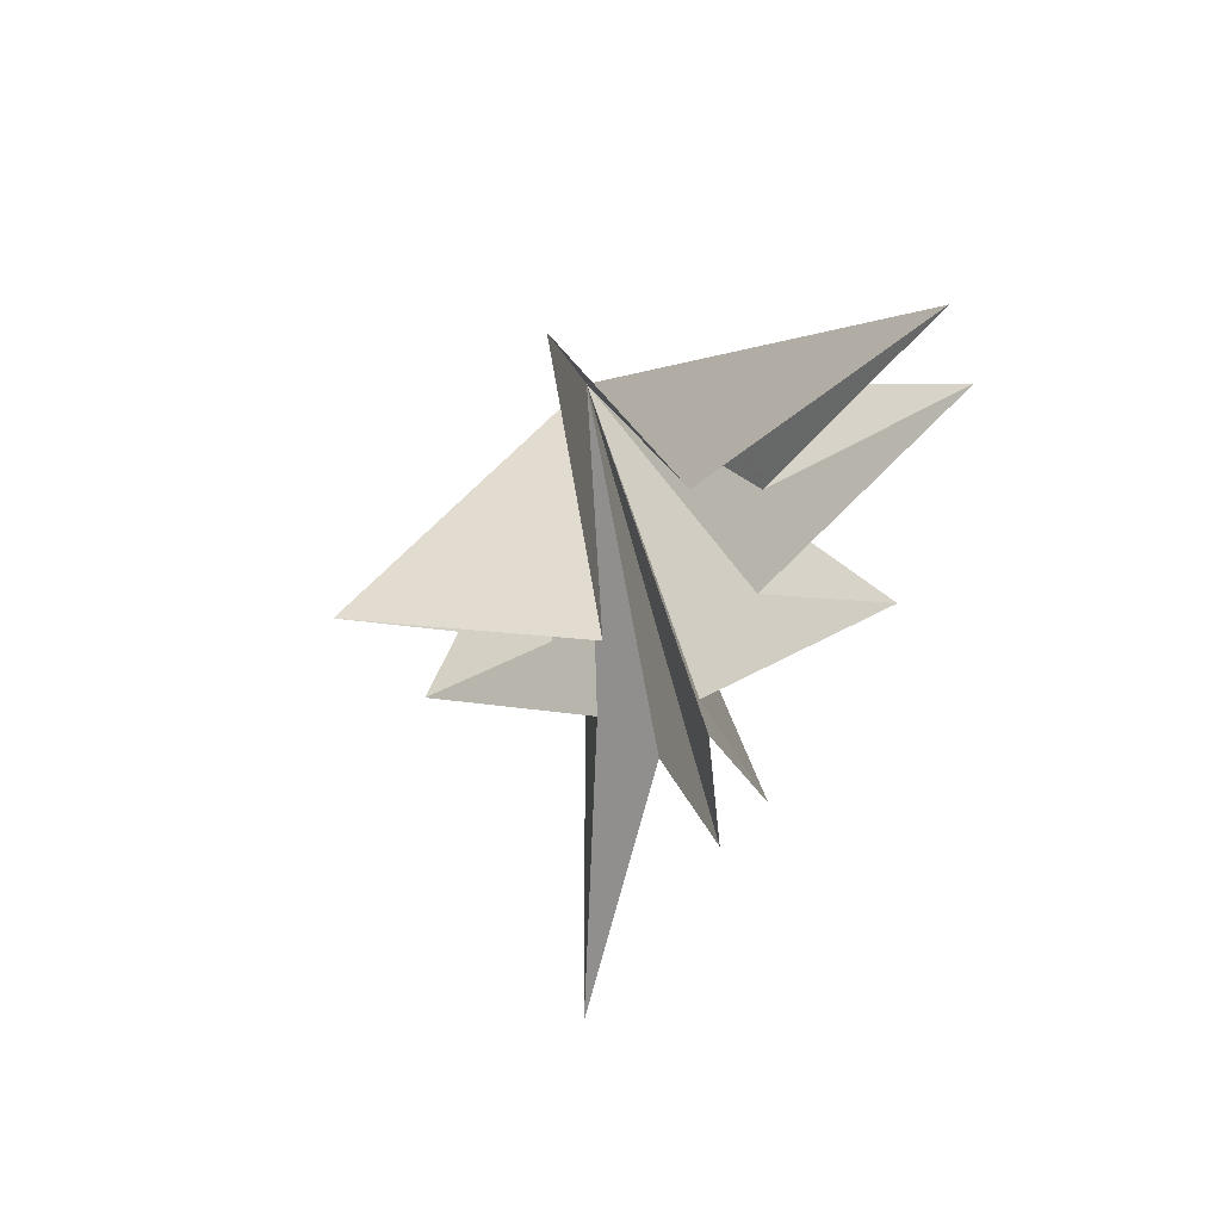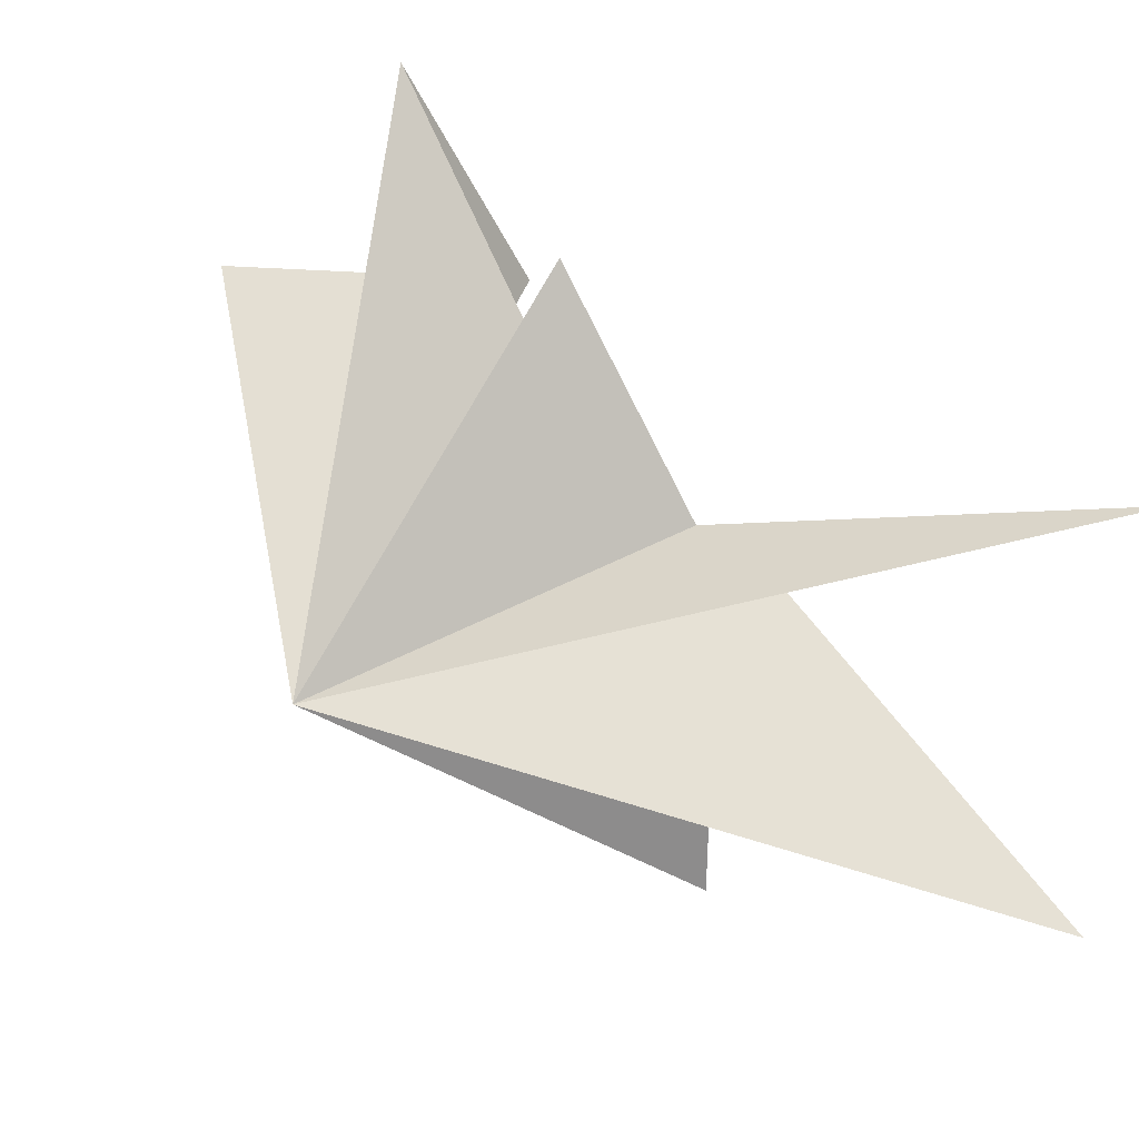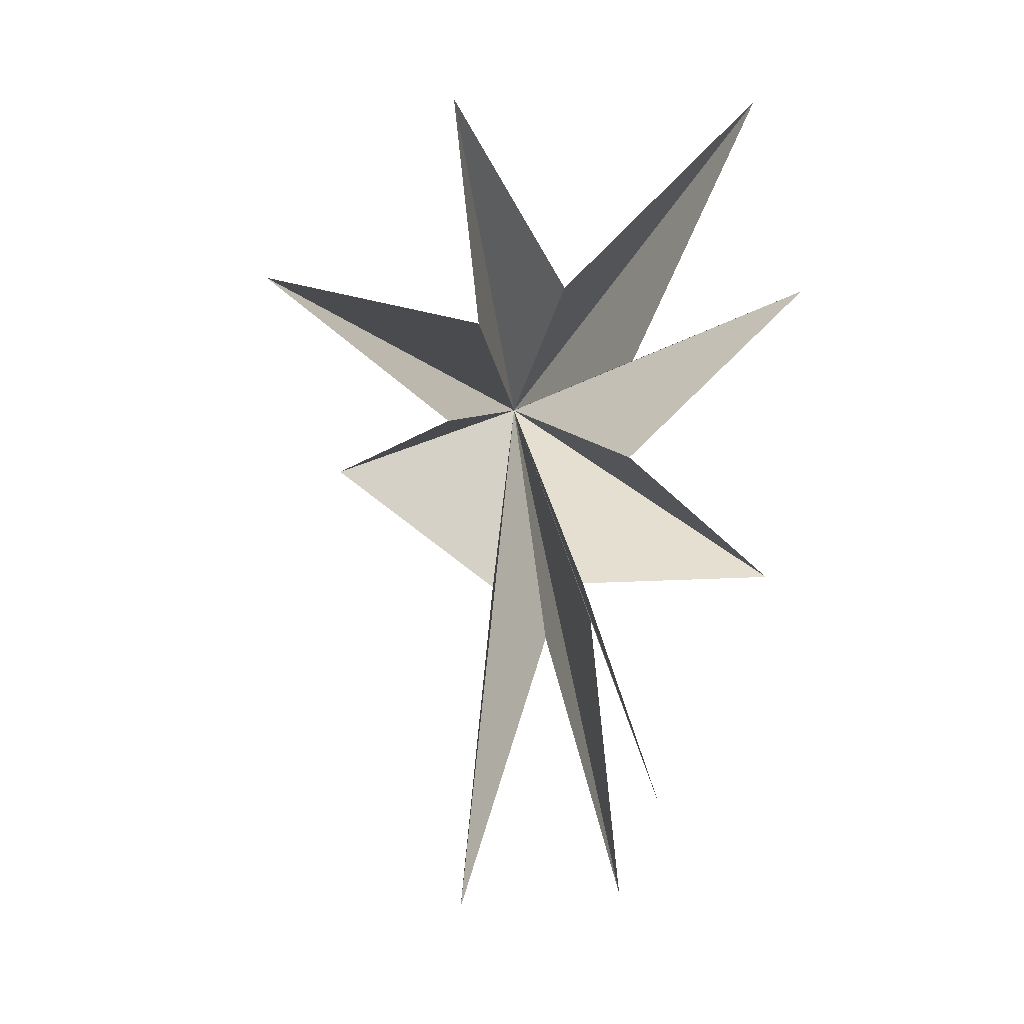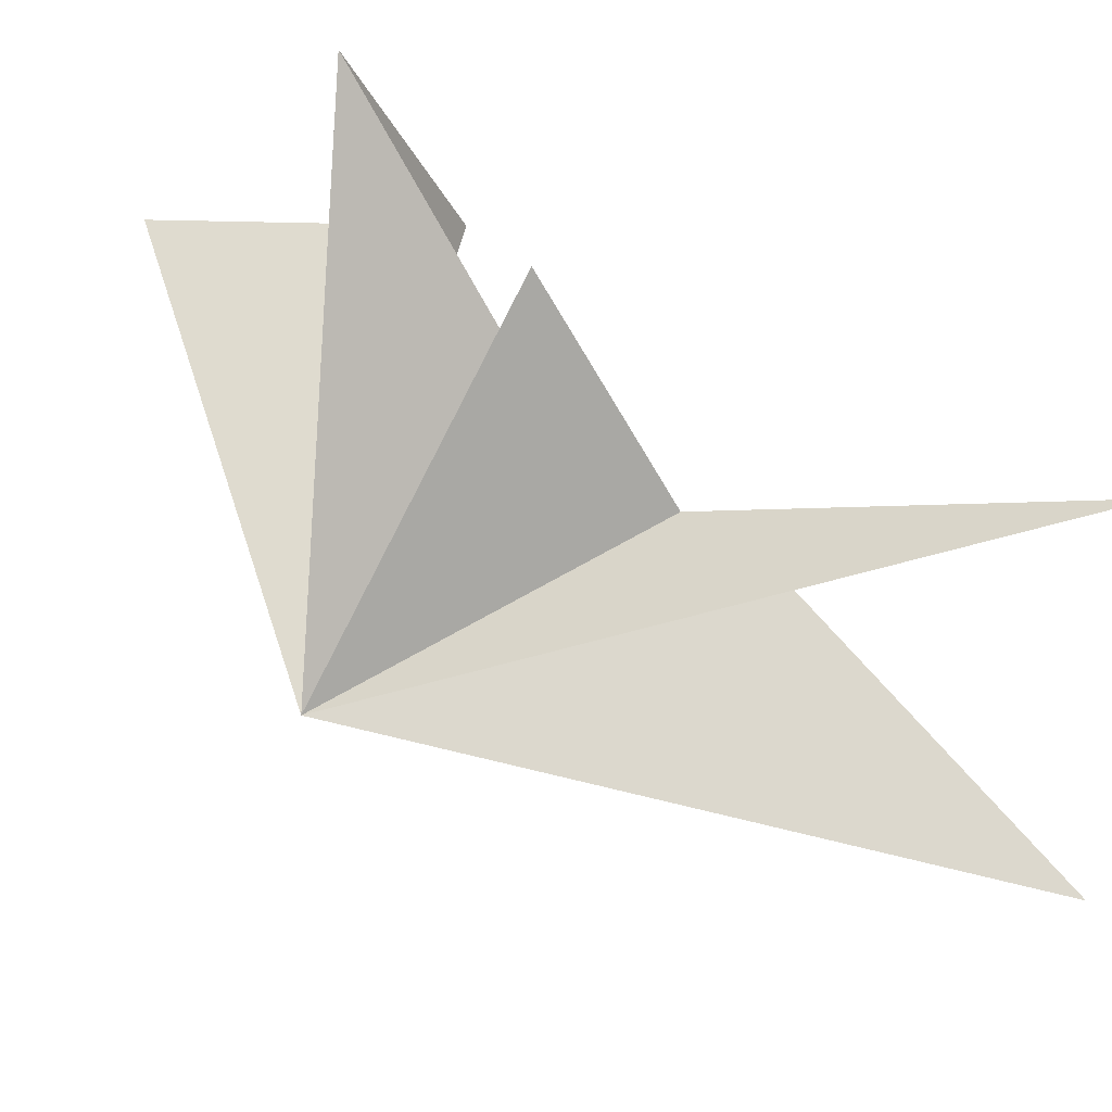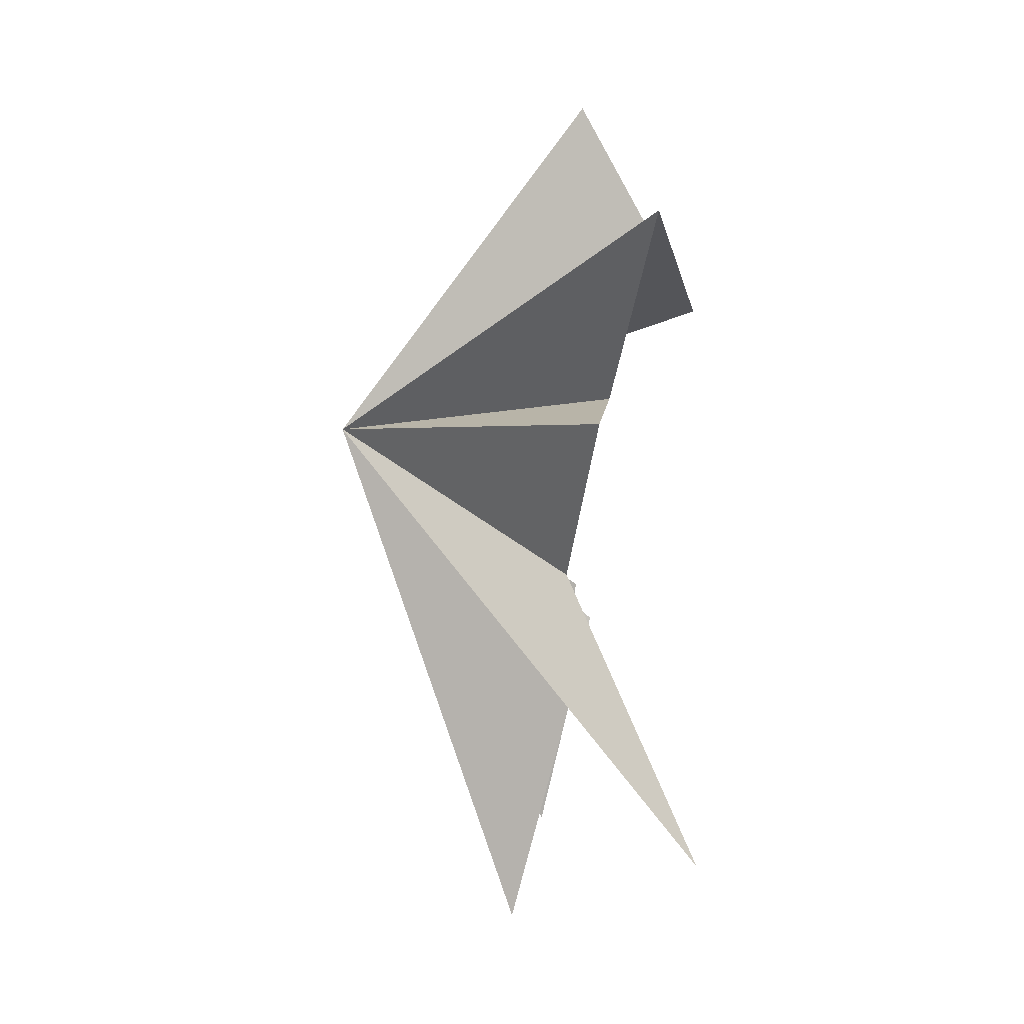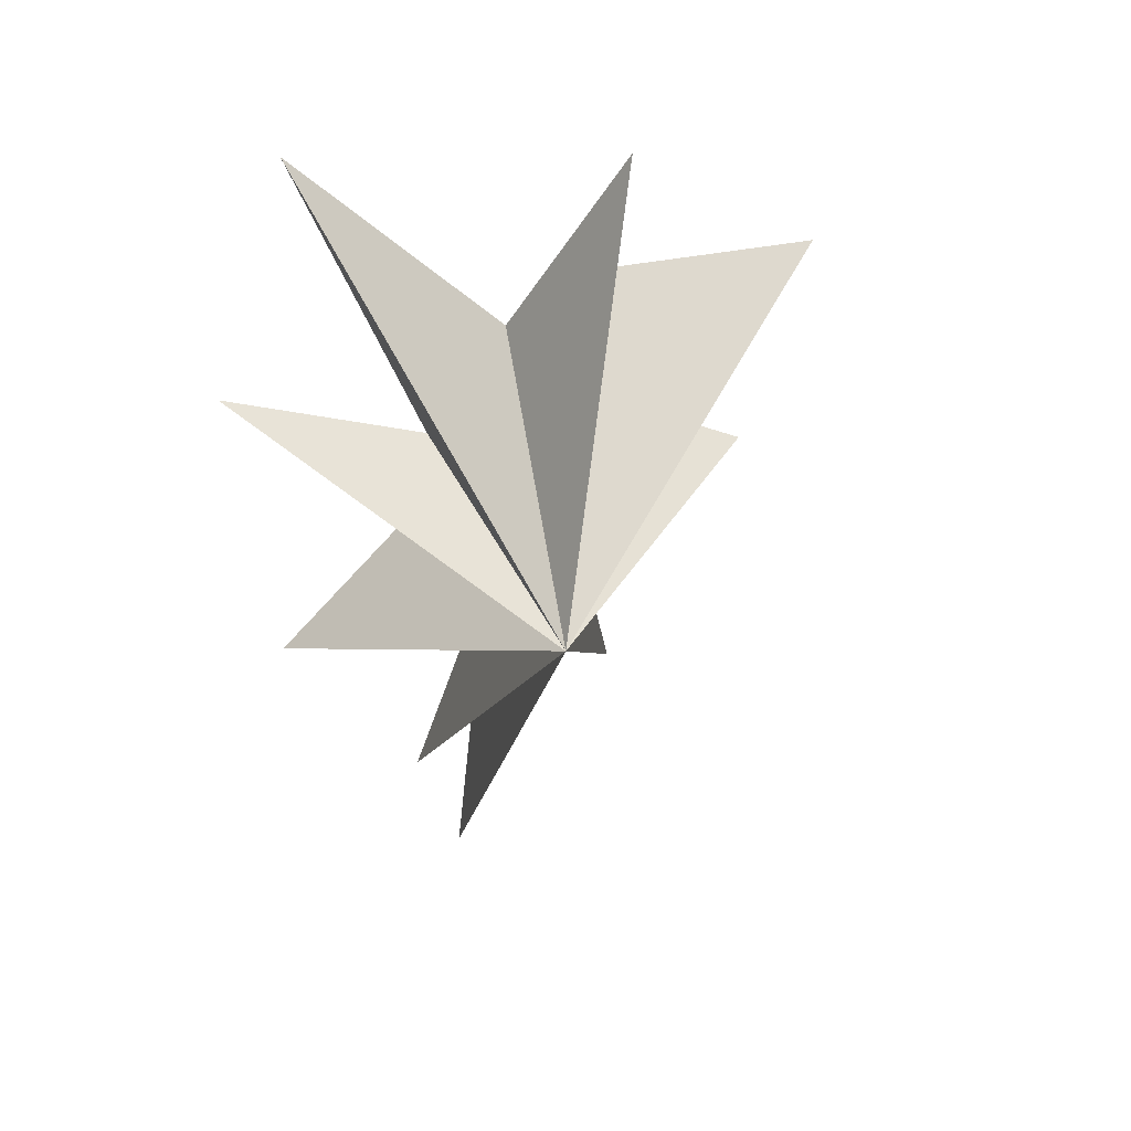
<metadata>
{"format":"obj","ext":"obj","renderer":"f3d","projection":"perspective","resolution":1024,"background":"white","views":[{"elev":49.6,"azim":-119.1,"up":"+Z"},{"elev":29.0,"azim":132.7,"up":"+Y"},{"elev":5.9,"azim":-111.8,"up":"+Z"},{"elev":41.9,"azim":124.5,"up":"+Y"},{"elev":-10.1,"azim":169.1,"up":"+Z"},{"elev":48.1,"azim":67.4,"up":"+Z"}]}
</metadata>
<code>
v 0.2312 -0.2285 -5.413
v 1.589 -2.722 -11.98
v -0.01555 -1.221 -5.014
v 0.7316 -3.351 -9.665
v 0.3327 -1.186 -4.223
v 0.6107 -6.06 -4.358
v 0.08683 -2.215 -1.369
v -0.1944 -6.438 2.384
v 0.6527 -2.552 0.7963
v -1.729 -4.287 6.459
v -0.005964 -0.5656 2.438
v 0.7753 1.739 6.539
v -1.709 2.114 1.675
v 0.1791 6.137 2.626
v 0.275 2.072 -0.4575
v 0.9924 0.7547 -4.296
v -1.471 2.464 -10.84
v 1.049 4.312 -1.568
v 5.898 -1.73 -0.5683
f 19 10 9
f 11 10 19
f 19 12 11
f 19 9 8
f 19 8 7
f 6 19 7
f 5 19 6
f 19 14 13
f 14 19 15
f 19 13 12
f 19 5 4
f 19 4 3
f 19 3 2
f 19 2 1
f 19 1 17
f 19 17 16
f 19 16 18
f 19 18 15

</code>
